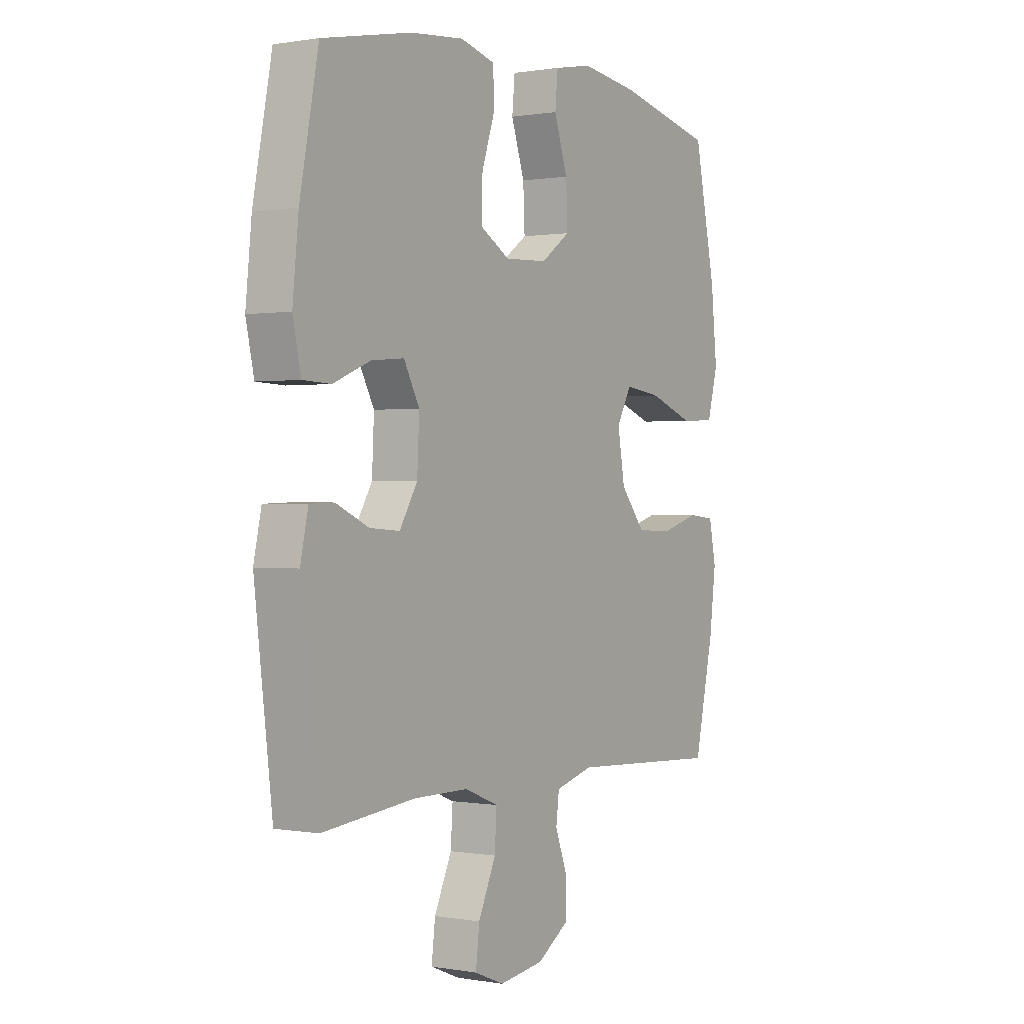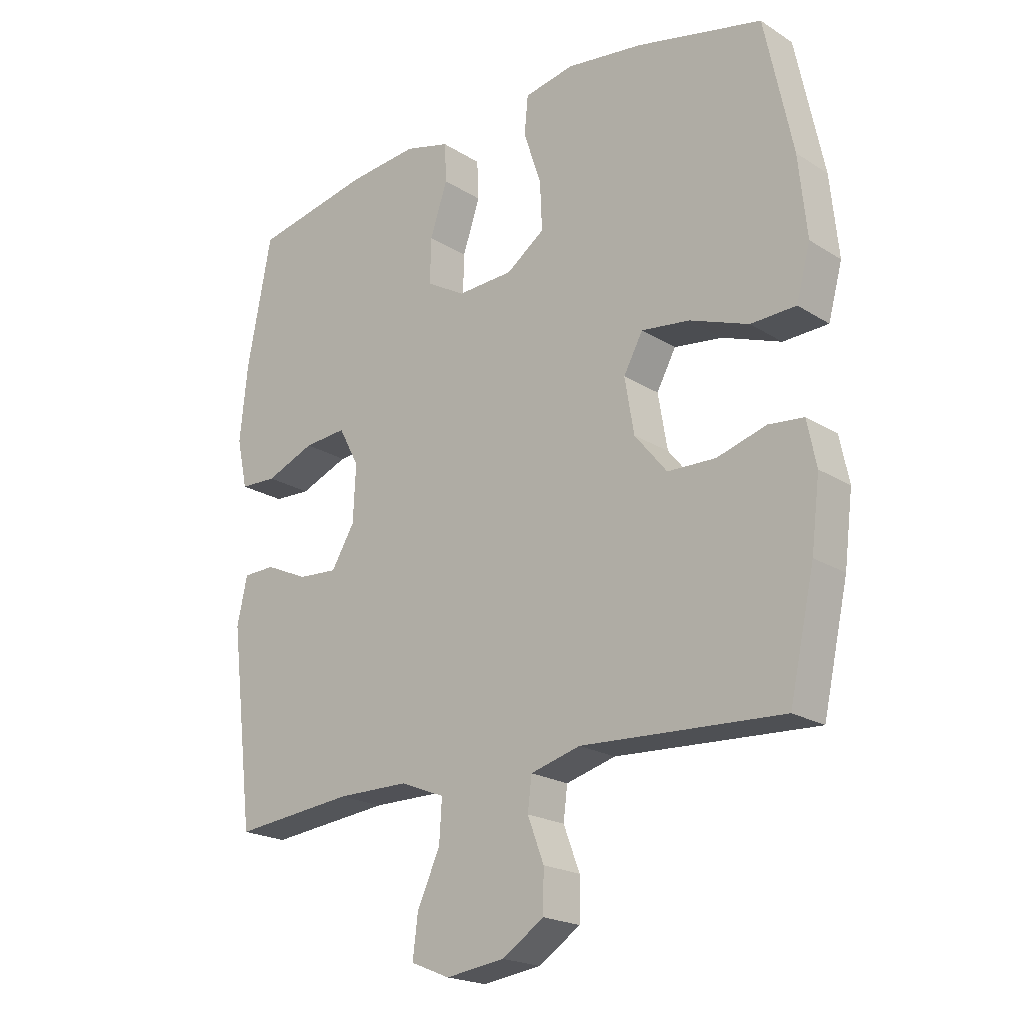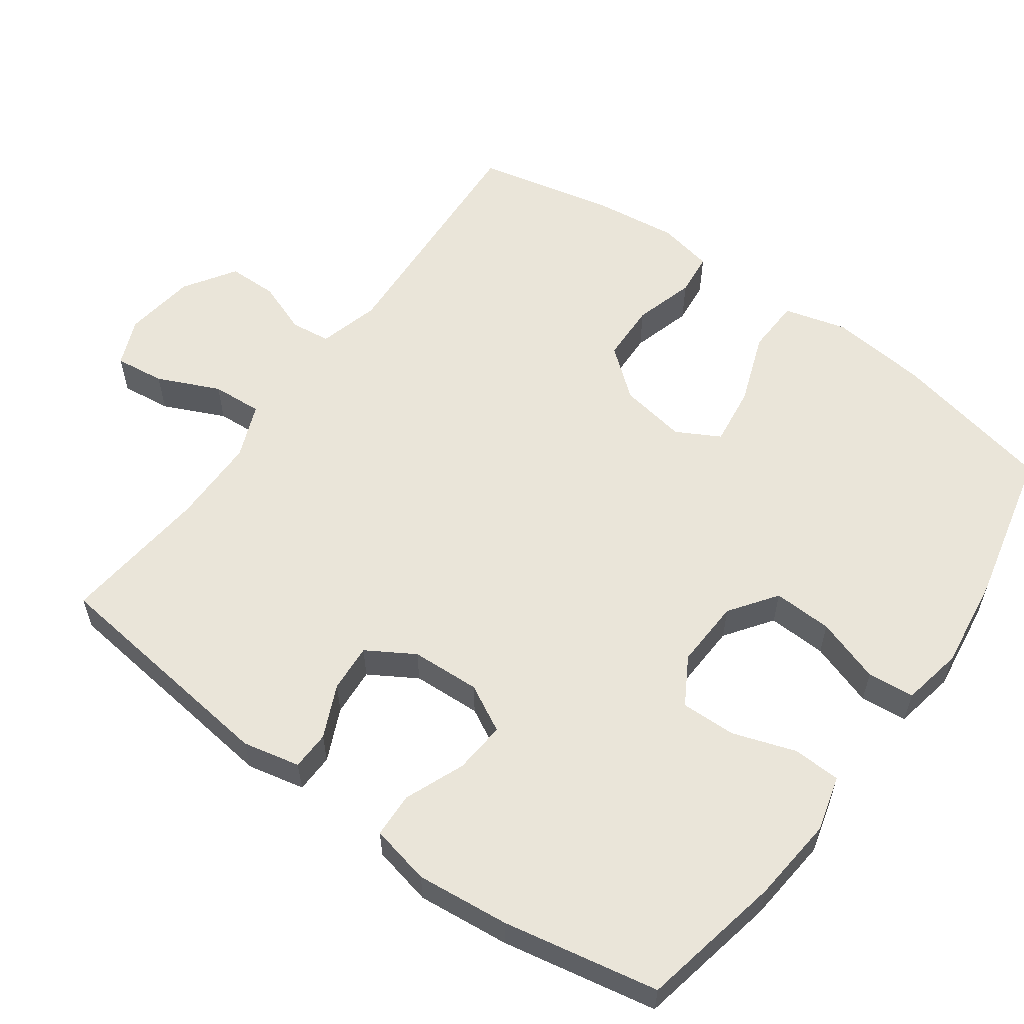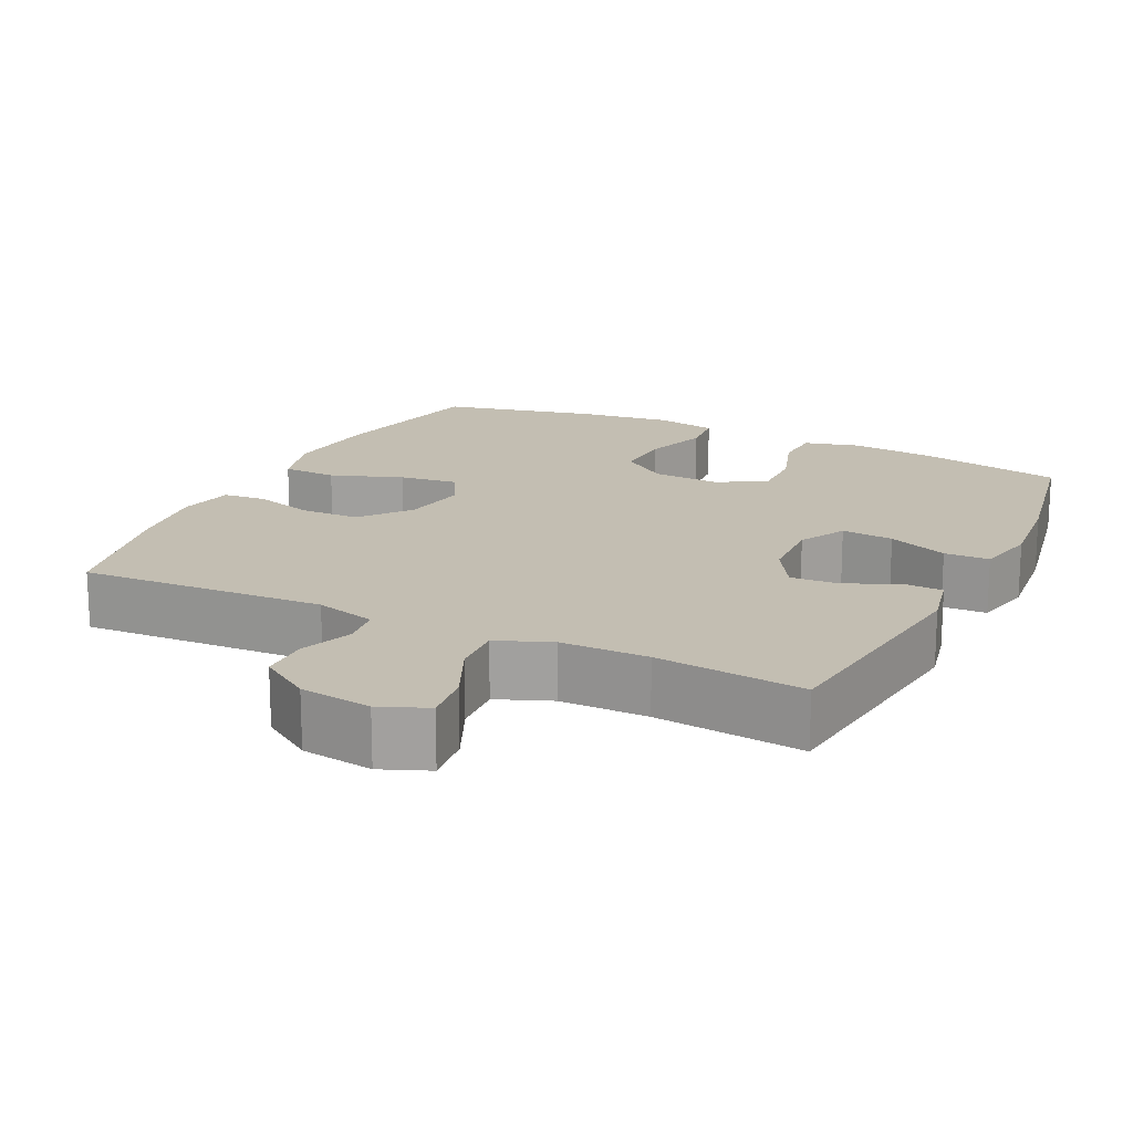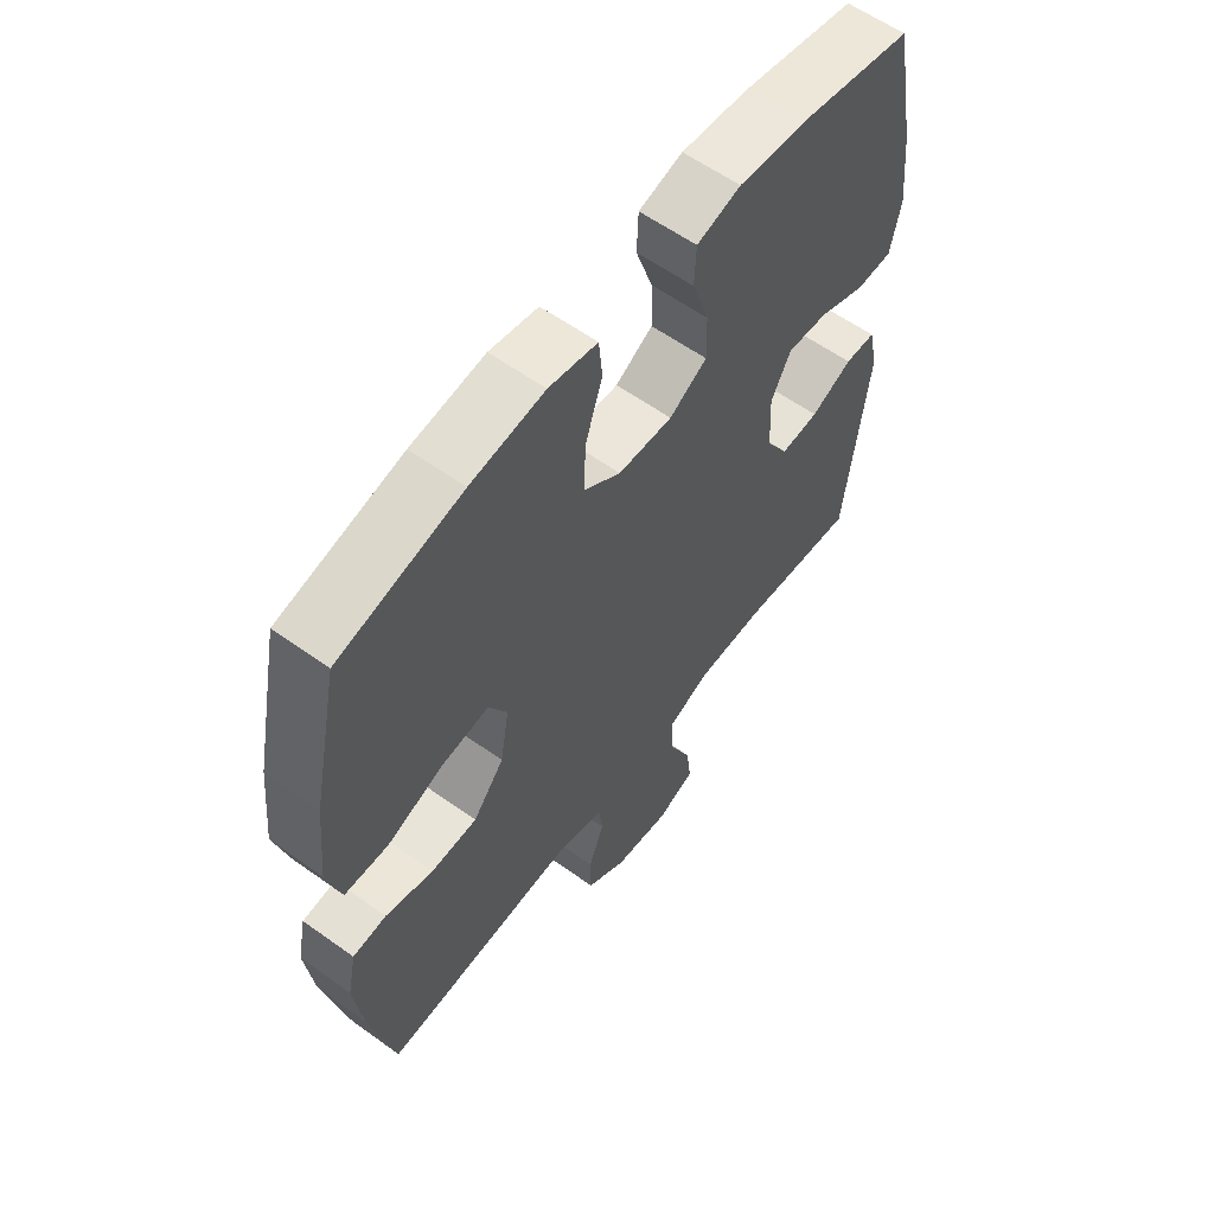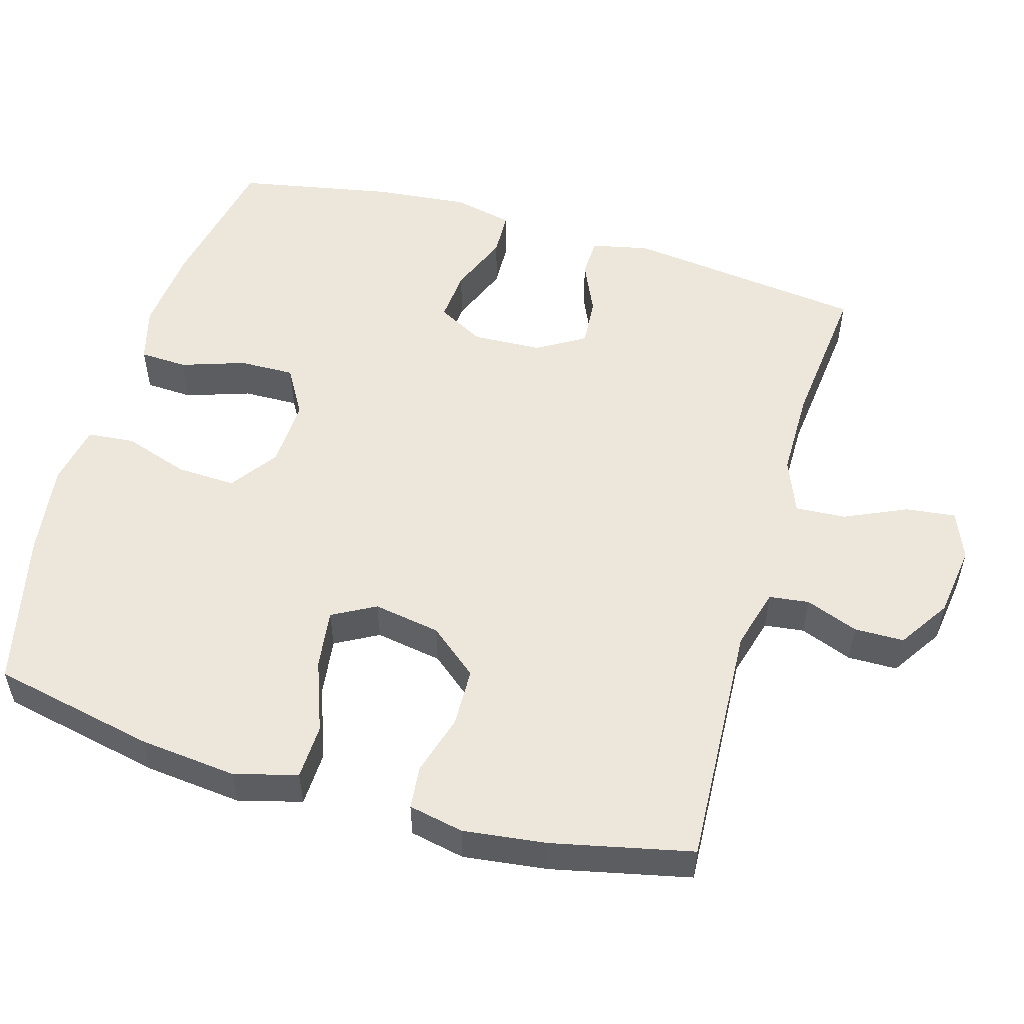
<metadata>
{"format":"obj","ext":"obj","renderer":"f3d","projection":"perspective","resolution":1024,"background":"white","views":[{"elev":0.4,"azim":-57.1,"up":"+Z"},{"elev":-20.6,"azim":41.5,"up":"+Z"},{"elev":58.4,"azim":-54.2,"up":"+Y"},{"elev":17.5,"azim":-154.0,"up":"+Y"},{"elev":59.4,"azim":126.4,"up":"+Z"},{"elev":53.7,"azim":106.2,"up":"+Y"}]}
</metadata>
<code>
o path1668
v -0.2964 0.0375 -0.4535
v -0.1739 0.0375 -0.4541
v -0.09785 0.0375 -0.4847
v -0.1023 0.0375 -0.5554
v -0.1416 0.0375 -0.6421
v -0.1501 0.0375 -0.712
v -0.08336 0.0375 -0.7394
v 0.01717 0.0375 -0.7256
v 0.08877 0.0375 -0.6787
v 0.08966 0.0375 -0.6092
v 0.062 0.0375 -0.5359
v 0.06893 0.0375 -0.48
v 0.1541 0.0375 -0.4566
v 0.4979 0.0375 -0.475
v 0.541 0.0375 -0.2803
v 0.5556 0.0375 -0.1635
v 0.5399 0.0375 -0.0865
v 0.4802 0.0375 -0.0804
v 0.3957 0.0375 -0.1051
v 0.3136 0.0375 -0.1029
v 0.2584 0.0375 -0.03516
v 0.2426 0.0375 0.05844
v 0.2755 0.0375 0.119
v 0.3584 0.0375 0.1082
v 0.4588 0.0375 0.07133
v 0.5357 0.0375 0.07433
v 0.5597 0.0375 0.1625
v 0.5457 0.0375 0.2987
v 0.4979 0.0375 0.5267
v 0.2809 0.0375 0.5764
v 0.1508 0.0375 0.5939
v 0.06519 0.0375 0.5773
v 0.05906 0.0375 0.5117
v 0.08914 0.0375 0.4209
v 0.09265 0.0375 0.3381
v 0.02709 0.0375 0.2912
v -0.0686 0.0375 0.2867
v -0.1352 0.0375 0.3255
v -0.1333 0.0375 0.4029
v -0.1036 0.0375 0.4914
v -0.1065 0.0375 0.558
v -0.184 0.0375 0.5788
v -0.3036 0.0375 0.5672
v -0.504 0.0375 0.5267
v -0.546 0.0375 0.3089
v -0.5592 0.0375 0.179
v -0.541 0.0375 0.09511
v -0.4781 0.0375 0.09261
v -0.3941 0.0375 0.1268
v -0.3214 0.0375 0.1329
v -0.2864 0.0375 0.06737
v -0.2911 0.0375 -0.0294
v -0.331 0.0375 -0.09578
v -0.3986 0.0375 -0.09105
v -0.4722 0.0375 -0.05778
v -0.5267 0.0375 -0.05941
v -0.5442 0.0375 -0.1399
v -0.504 0.0375 -0.475
v -0.2964 -0.0375 -0.4535
v -0.1739 -0.0375 -0.4541
v -0.09785 -0.0375 -0.4847
v -0.1023 -0.0375 -0.5554
v -0.1416 -0.0375 -0.6421
v -0.1501 -0.0375 -0.712
v -0.08336 -0.0375 -0.7394
v 0.01717 -0.0375 -0.7256
v 0.08877 -0.0375 -0.6787
v 0.08966 -0.0375 -0.6092
v 0.062 -0.0375 -0.5359
v 0.06893 -0.0375 -0.48
v 0.1541 -0.0375 -0.4566
v 0.4979 -0.0375 -0.475
v 0.541 -0.0375 -0.2803
v 0.5556 -0.0375 -0.1635
v 0.5399 -0.0375 -0.0865
v 0.4802 -0.0375 -0.0804
v 0.3957 -0.0375 -0.1051
v 0.3136 -0.0375 -0.1029
v 0.2584 -0.0375 -0.03516
v 0.2426 -0.0375 0.05844
v 0.2755 -0.0375 0.119
v 0.3584 -0.0375 0.1082
v 0.4588 -0.0375 0.07133
v 0.5357 -0.0375 0.07433
v 0.5597 -0.0375 0.1625
v 0.5457 -0.0375 0.2987
v 0.4979 -0.0375 0.5267
v 0.2809 -0.0375 0.5764
v 0.1508 -0.0375 0.5939
v 0.06519 -0.0375 0.5773
v 0.05906 -0.0375 0.5117
v 0.08914 -0.0375 0.4209
v 0.09265 -0.0375 0.3381
v 0.02709 -0.0375 0.2912
v -0.0686 -0.0375 0.2867
v -0.1352 -0.0375 0.3255
v -0.1333 -0.0375 0.4029
v -0.1036 -0.0375 0.4914
v -0.1065 -0.0375 0.558
v -0.184 -0.0375 0.5788
v -0.3036 -0.0375 0.5672
v -0.504 -0.0375 0.5267
v -0.546 -0.0375 0.3089
v -0.5592 -0.0375 0.179
v -0.541 -0.0375 0.09511
v -0.4781 -0.0375 0.09261
v -0.3941 -0.0375 0.1268
v -0.3214 -0.0375 0.1329
v -0.2864 -0.0375 0.06737
v -0.2911 -0.0375 -0.0294
v -0.331 -0.0375 -0.09578
v -0.3986 -0.0375 -0.09105
v -0.4722 -0.0375 -0.05778
v -0.5267 -0.0375 -0.05941
v -0.5442 -0.0375 -0.1399
v -0.504 -0.0375 -0.475
v -0.1501 0.0375 -0.712
v -0.1501 0.0375 -0.712
v -0.08336 0.0375 -0.7394
v 0.01717 0.0375 -0.7256
v 0.08877 0.0375 -0.6787
v -0.1416 0.0375 -0.6421
v 0.08966 0.0375 -0.6092
v -0.1023 0.0375 -0.5554
v 0.062 0.0375 -0.5359
v -0.09785 0.0375 -0.4847
v -0.09785 0.0375 -0.4847
v 0.06893 0.0375 -0.48
v 0.06893 0.0375 -0.48
v -0.1739 0.0375 -0.4541
v 0.1541 0.0375 -0.4566
v -0.504 0.0375 -0.475
v -0.504 0.0375 -0.475
v -0.2964 0.0375 -0.4535
v 0.4979 0.0375 -0.475
v 0.4979 0.0375 -0.475
v 0.541 0.0375 -0.2803
v 0.5556 0.0375 -0.1635
v -0.5442 0.0375 -0.1399
v 0.5399 0.0375 -0.0865
v 0.5399 0.0375 -0.0865
v -0.5267 0.0375 -0.05941
v -0.5267 0.0375 -0.05941
v -0.331 0.0375 -0.09578
v -0.331 0.0375 -0.09578
v -0.3986 0.0375 -0.09105
v 0.3957 0.0375 -0.1051
v 0.3136 0.0375 -0.1029
v 0.4802 0.0375 -0.0804
v 0.2584 0.0375 -0.03516
v -0.2911 0.0375 -0.0294
v -0.4722 0.0375 -0.05778
v 0.2426 0.0375 0.05844
v -0.2864 0.0375 0.06737
v 0.2755 0.0375 0.119
v 0.2755 0.0375 0.119
v -0.3214 0.0375 0.1329
v -0.3214 0.0375 0.1329
v 0.3584 0.0375 0.1082
v 0.4588 0.0375 0.07133
v 0.5357 0.0375 0.07433
v 0.5357 0.0375 0.07433
v 0.5597 0.0375 0.1625
v -0.541 0.0375 0.09511
v -0.541 0.0375 0.09511
v -0.4781 0.0375 0.09261
v -0.3941 0.0375 0.1268
v -0.5592 0.0375 0.179
v 0.5457 0.0375 0.2987
v -0.546 0.0375 0.3089
v -0.0686 0.0375 0.2867
v -0.1352 0.0375 0.3255
v -0.1352 0.0375 0.3255
v 0.02709 0.0375 0.2912
v 0.09265 0.0375 0.3381
v -0.1333 0.0375 0.4029
v 0.08914 0.0375 0.4209
v -0.1036 0.0375 0.4914
v 0.05906 0.0375 0.5117
v -0.504 0.0375 0.5267
v -0.504 0.0375 0.5267
v -0.1065 0.0375 0.558
v -0.1065 0.0375 0.558
v 0.4979 0.0375 0.5267
v 0.4979 0.0375 0.5267
v 0.06519 0.0375 0.5773
v 0.06519 0.0375 0.5773
v -0.3036 0.0375 0.5672
v 0.2809 0.0375 0.5764
v -0.184 0.0375 0.5788
v 0.1508 0.0375 0.5939
v -0.1501 -0.0375 -0.712
v -0.1501 -0.0375 -0.712
v -0.08336 -0.0375 -0.7394
v 0.01717 -0.0375 -0.7256
v 0.08877 -0.0375 -0.6787
v -0.1416 -0.0375 -0.6421
v 0.08966 -0.0375 -0.6092
v -0.1023 -0.0375 -0.5554
v 0.062 -0.0375 -0.5359
v -0.09785 -0.0375 -0.4847
v -0.09785 -0.0375 -0.4847
v 0.06893 -0.0375 -0.48
v 0.06893 -0.0375 -0.48
v -0.1739 -0.0375 -0.4541
v 0.1541 -0.0375 -0.4566
v -0.504 -0.0375 -0.475
v -0.504 -0.0375 -0.475
v -0.2964 -0.0375 -0.4535
v 0.4979 -0.0375 -0.475
v 0.4979 -0.0375 -0.475
v 0.541 -0.0375 -0.2803
v 0.5556 -0.0375 -0.1635
v -0.5442 -0.0375 -0.1399
v 0.5399 -0.0375 -0.0865
v 0.5399 -0.0375 -0.0865
v -0.5267 -0.0375 -0.05941
v -0.5267 -0.0375 -0.05941
v -0.331 -0.0375 -0.09578
v -0.331 -0.0375 -0.09578
v -0.3986 -0.0375 -0.09105
v 0.3957 -0.0375 -0.1051
v 0.3136 -0.0375 -0.1029
v 0.4802 -0.0375 -0.0804
v 0.2584 -0.0375 -0.03516
v -0.2911 -0.0375 -0.0294
v -0.4722 -0.0375 -0.05778
v 0.2426 -0.0375 0.05844
v -0.2864 -0.0375 0.06737
v 0.2755 -0.0375 0.119
v 0.2755 -0.0375 0.119
v -0.3214 -0.0375 0.1329
v -0.3214 -0.0375 0.1329
v 0.3584 -0.0375 0.1082
v 0.4588 -0.0375 0.07133
v 0.5357 -0.0375 0.07433
v 0.5357 -0.0375 0.07433
v 0.5597 -0.0375 0.1625
v -0.541 -0.0375 0.09511
v -0.541 -0.0375 0.09511
v -0.4781 -0.0375 0.09261
v -0.3941 -0.0375 0.1268
v -0.5592 -0.0375 0.179
v 0.5457 -0.0375 0.2987
v -0.546 -0.0375 0.3089
v -0.0686 -0.0375 0.2867
v -0.1352 -0.0375 0.3255
v -0.1352 -0.0375 0.3255
v 0.02709 -0.0375 0.2912
v 0.09265 -0.0375 0.3381
v -0.1333 -0.0375 0.4029
v 0.08914 -0.0375 0.4209
v -0.1036 -0.0375 0.4914
v 0.05906 -0.0375 0.5117
v -0.504 -0.0375 0.5267
v -0.504 -0.0375 0.5267
v -0.1065 -0.0375 0.558
v -0.1065 -0.0375 0.558
v 0.4979 -0.0375 0.5267
v 0.4979 -0.0375 0.5267
v 0.06519 -0.0375 0.5773
v 0.06519 -0.0375 0.5773
v -0.3036 -0.0375 0.5672
v 0.2809 -0.0375 0.5764
v -0.184 -0.0375 0.5788
v 0.1508 -0.0375 0.5939
f 254 266 261
f 252 266 254
f 225 206 223
f 212 206 210
f 245 232 247
f 226 225 228
f 192 194 197
f 217 214 227
f 238 235 236
f 227 214 221
f 265 253 257
f 232 245 242
f 200 199 198
f 264 244 259
f 242 243 241
f 212 223 206
f 226 203 225
f 226 228 229
f 194 195 197
f 244 234 238
f 209 214 207
f 265 251 253
f 224 213 215
f 205 201 203
f 203 206 225
f 266 252 264
f 255 245 263
f 198 195 196
f 232 246 247
f 223 212 222
f 229 228 246
f 246 228 249
f 228 230 249
f 249 230 250
f 247 263 245
f 198 199 195
f 199 200 201
f 243 242 245
f 247 251 263
f 203 226 205
f 230 234 244
f 219 205 226
f 205 219 209
f 214 209 221
f 238 234 235
f 264 252 250
f 221 209 219
f 197 195 199
f 250 230 244
f 213 222 212
f 263 251 265
f 229 246 232
f 201 200 203
f 241 243 239
f 250 244 264
f 222 213 224
f 118 7 65 193
f 7 8 66 65
f 8 9 67 66
f 5 6 64 63
f 9 10 68 67
f 4 5 63 62
f 10 11 69 68
f 127 4 62 202
f 11 129 204 69
f 2 3 61 60
f 12 13 71 70
f 133 1 59 208
f 13 136 211 71
f 1 2 60 59
f 14 15 73 72
f 15 16 74 73
f 57 58 116 115
f 16 141 216 74
f 143 57 115 218
f 145 54 112 220
f 19 20 78 77
f 18 19 77 76
f 17 18 76 75
f 20 21 79 78
f 52 53 111 110
f 55 56 114 113
f 54 55 113 112
f 21 22 80 79
f 51 52 110 109
f 22 156 231 80
f 158 51 109 233
f 24 25 83 82
f 25 162 237 83
f 26 27 85 84
f 165 48 106 240
f 48 49 107 106
f 46 47 105 104
f 23 24 82 81
f 49 50 108 107
f 27 28 86 85
f 45 46 104 103
f 37 173 248 95
f 36 37 95 94
f 35 36 94 93
f 38 39 97 96
f 34 35 93 92
f 39 40 98 97
f 33 34 92 91
f 181 45 103 256
f 40 183 258 98
f 28 185 260 86
f 187 33 91 262
f 43 44 102 101
f 29 30 88 87
f 42 43 101 100
f 41 42 100 99
f 31 32 90 89
f 30 31 89 88
f 179 186 191
f 177 179 191
f 150 148 131
f 137 135 131
f 170 172 157
f 151 153 150
f 117 122 119
f 142 152 139
f 163 161 160
f 152 146 139
f 190 182 178
f 157 167 170
f 125 123 124
f 189 184 169
f 167 166 168
f 137 131 148
f 151 150 128
f 151 154 153
f 119 122 120
f 169 163 159
f 134 132 139
f 190 178 176
f 149 140 138
f 130 128 126
f 128 150 131
f 191 189 177
f 180 188 170
f 123 121 120
f 157 172 171
f 148 147 137
f 154 171 153
f 171 174 153
f 153 174 155
f 174 175 155
f 172 170 188
f 123 120 124
f 124 126 125
f 168 170 167
f 172 188 176
f 128 130 151
f 155 169 159
f 144 151 130
f 130 134 144
f 139 146 134
f 163 160 159
f 189 175 177
f 146 144 134
f 122 124 120
f 175 169 155
f 138 137 147
f 188 190 176
f 154 157 171
f 126 128 125
f 166 164 168
f 175 189 169
f 147 149 138

</code>
